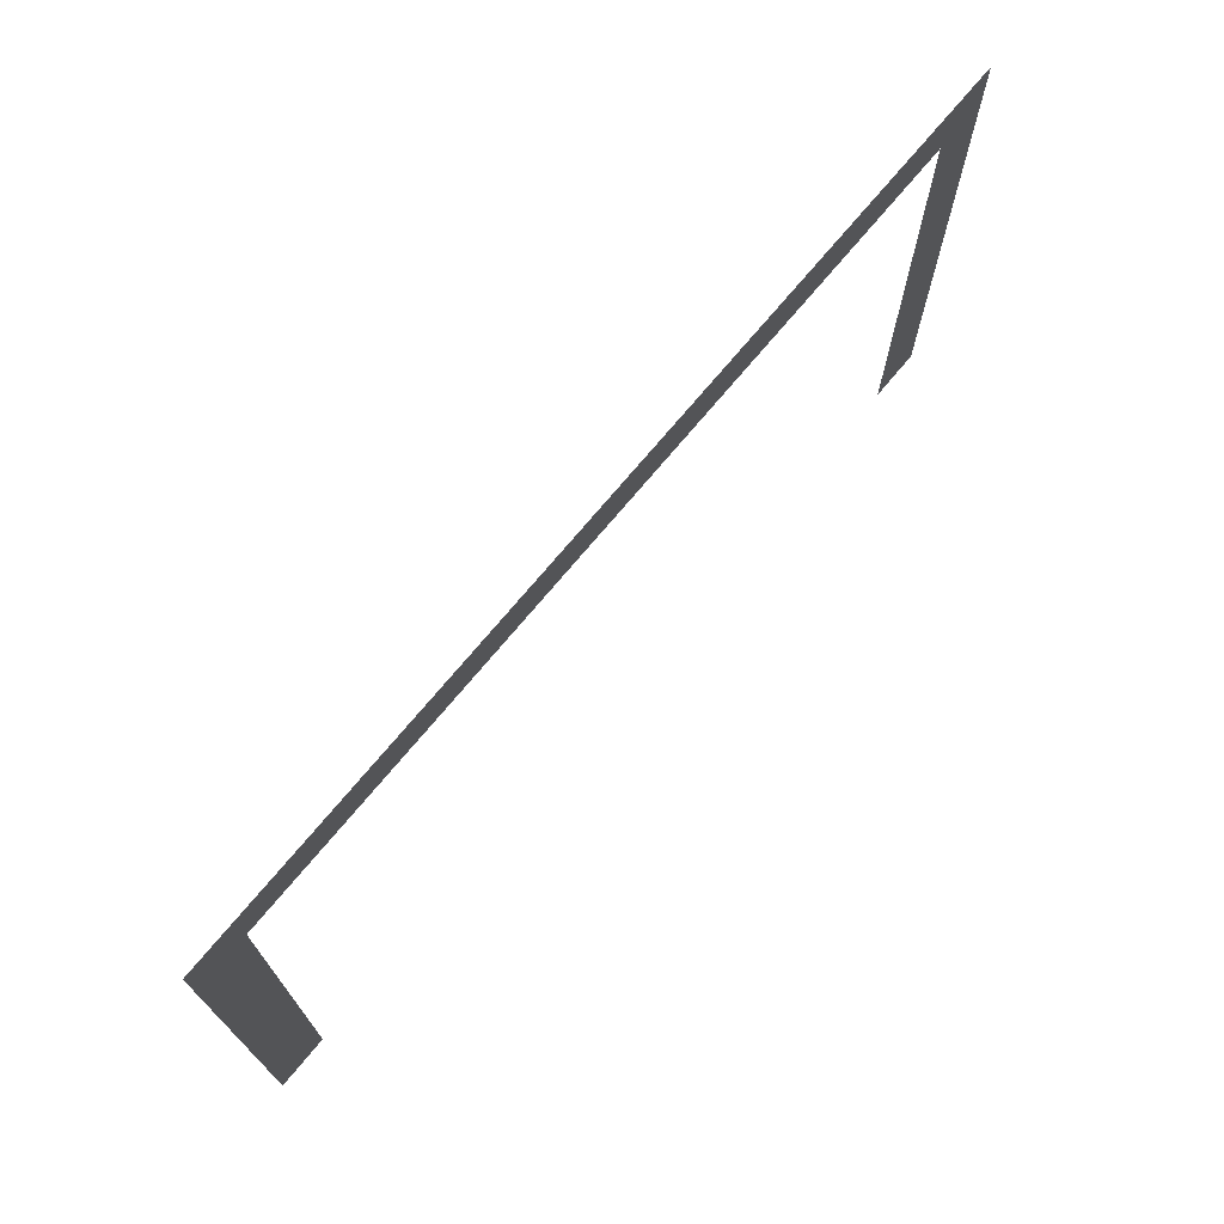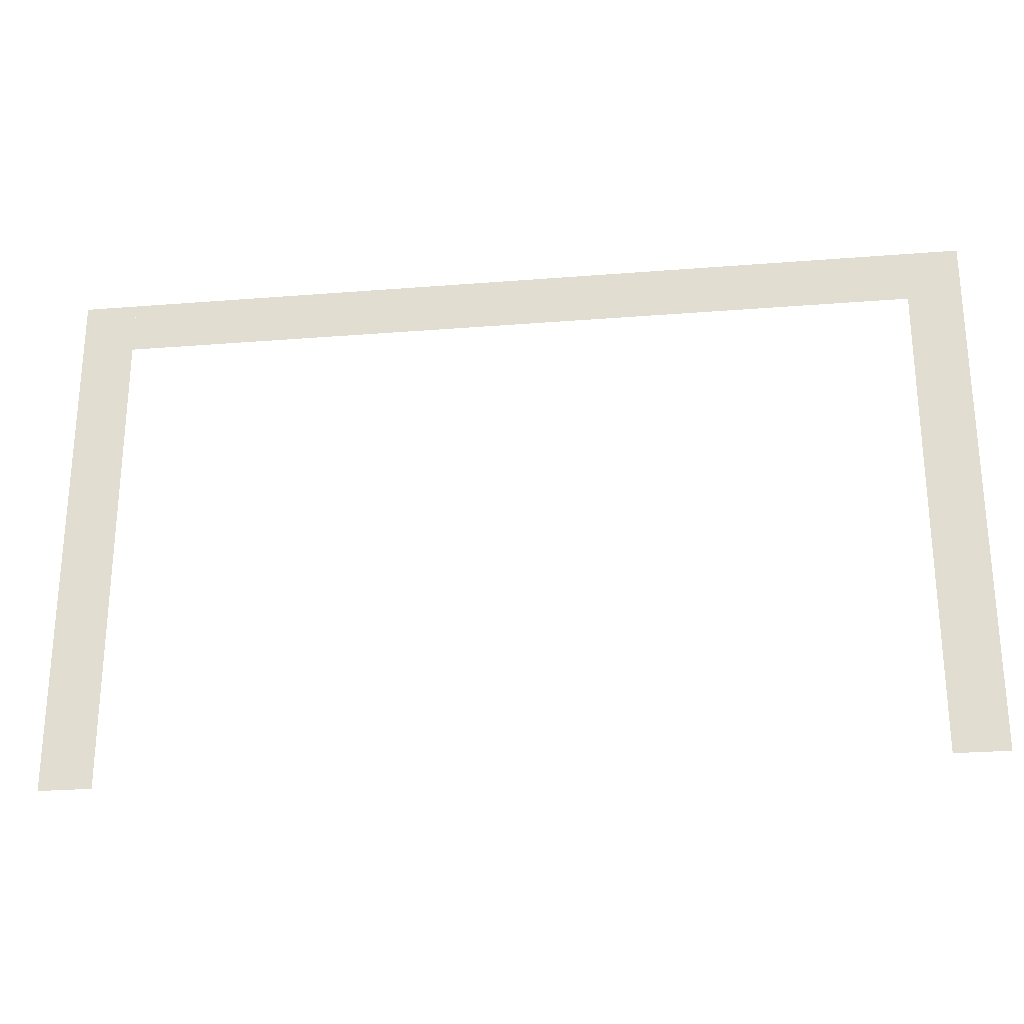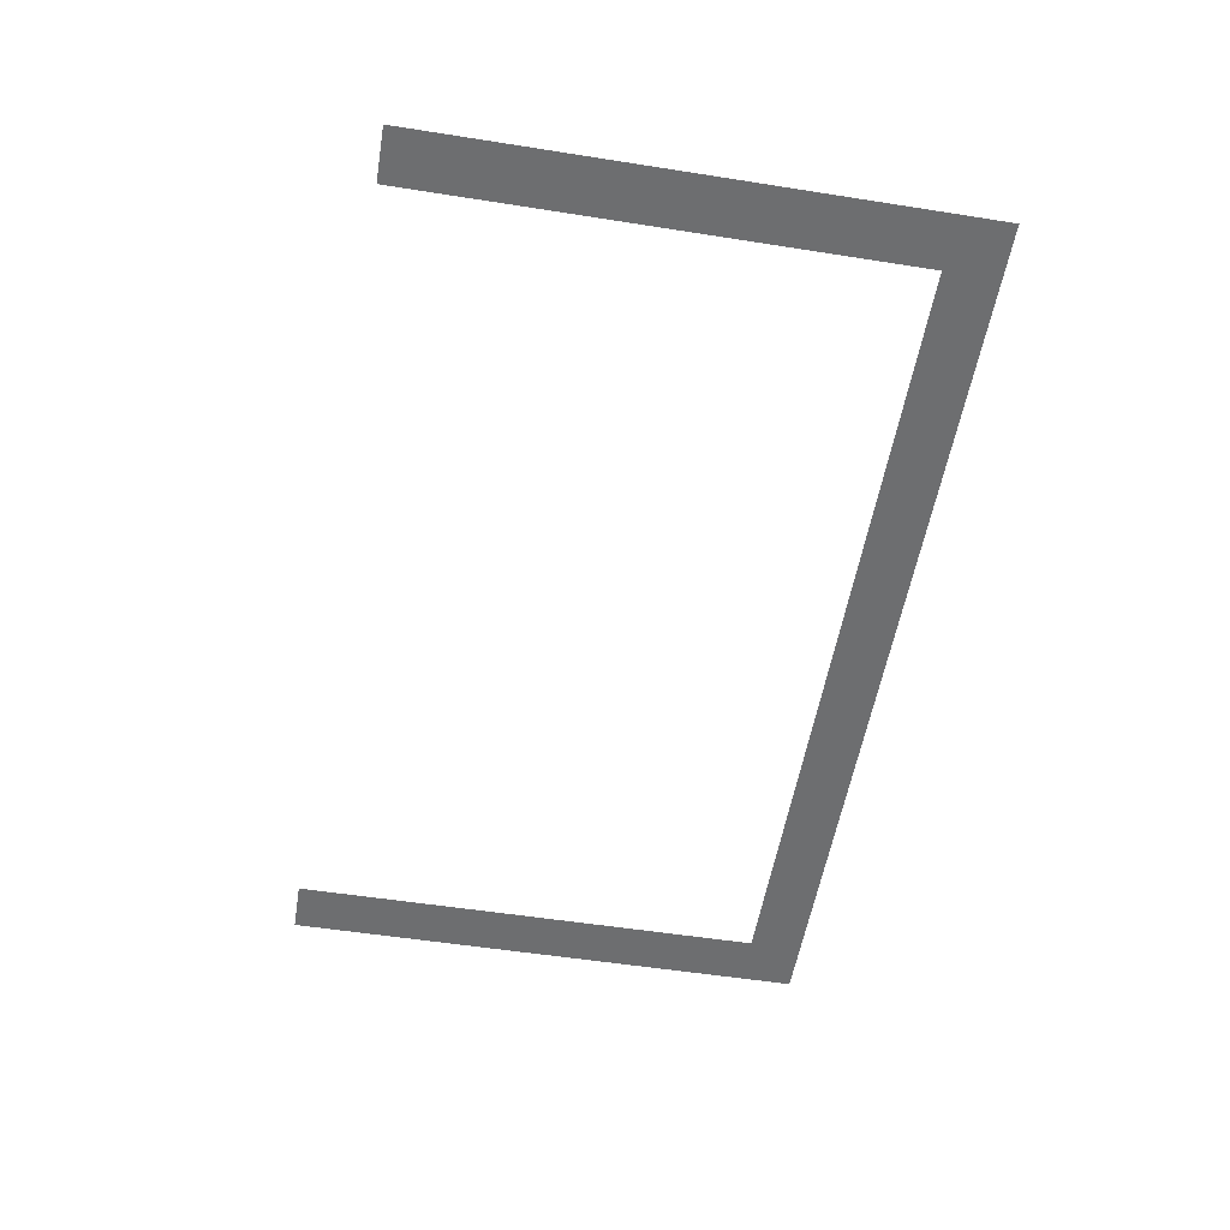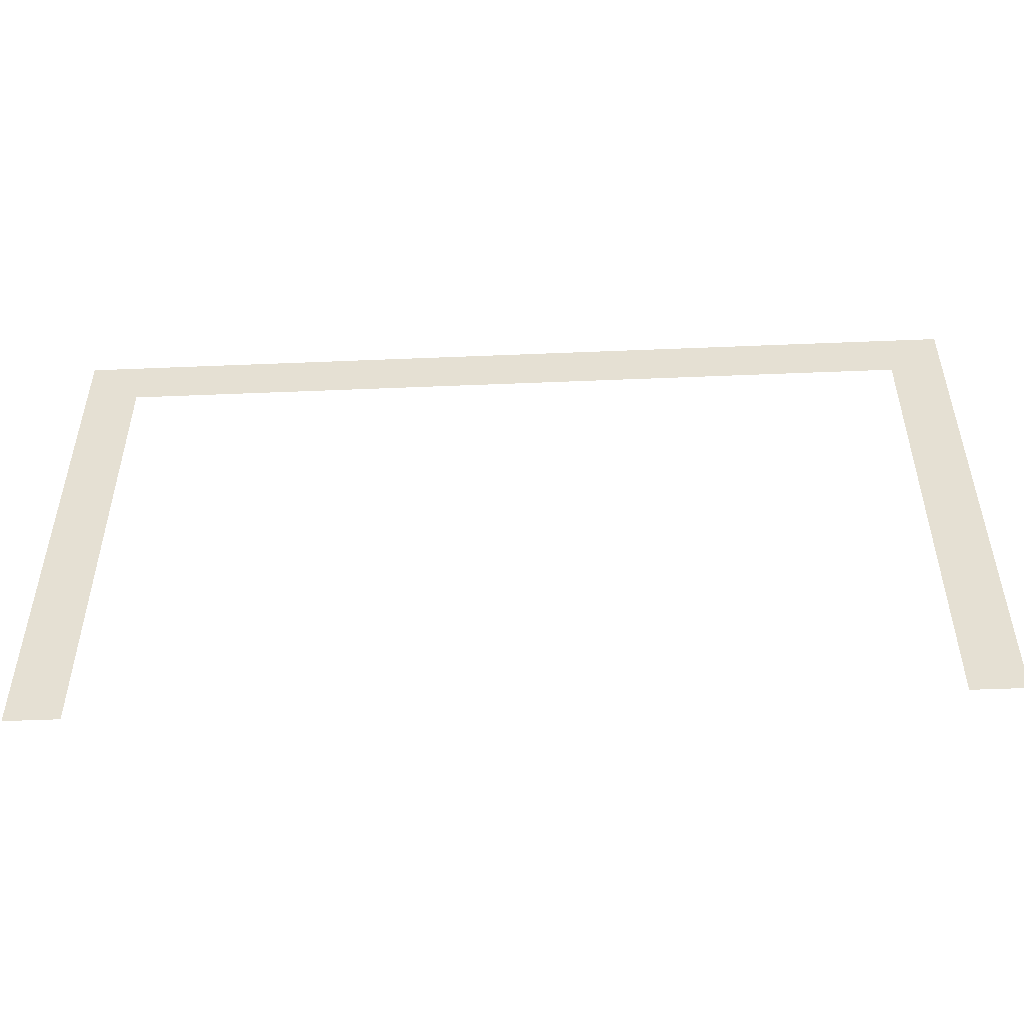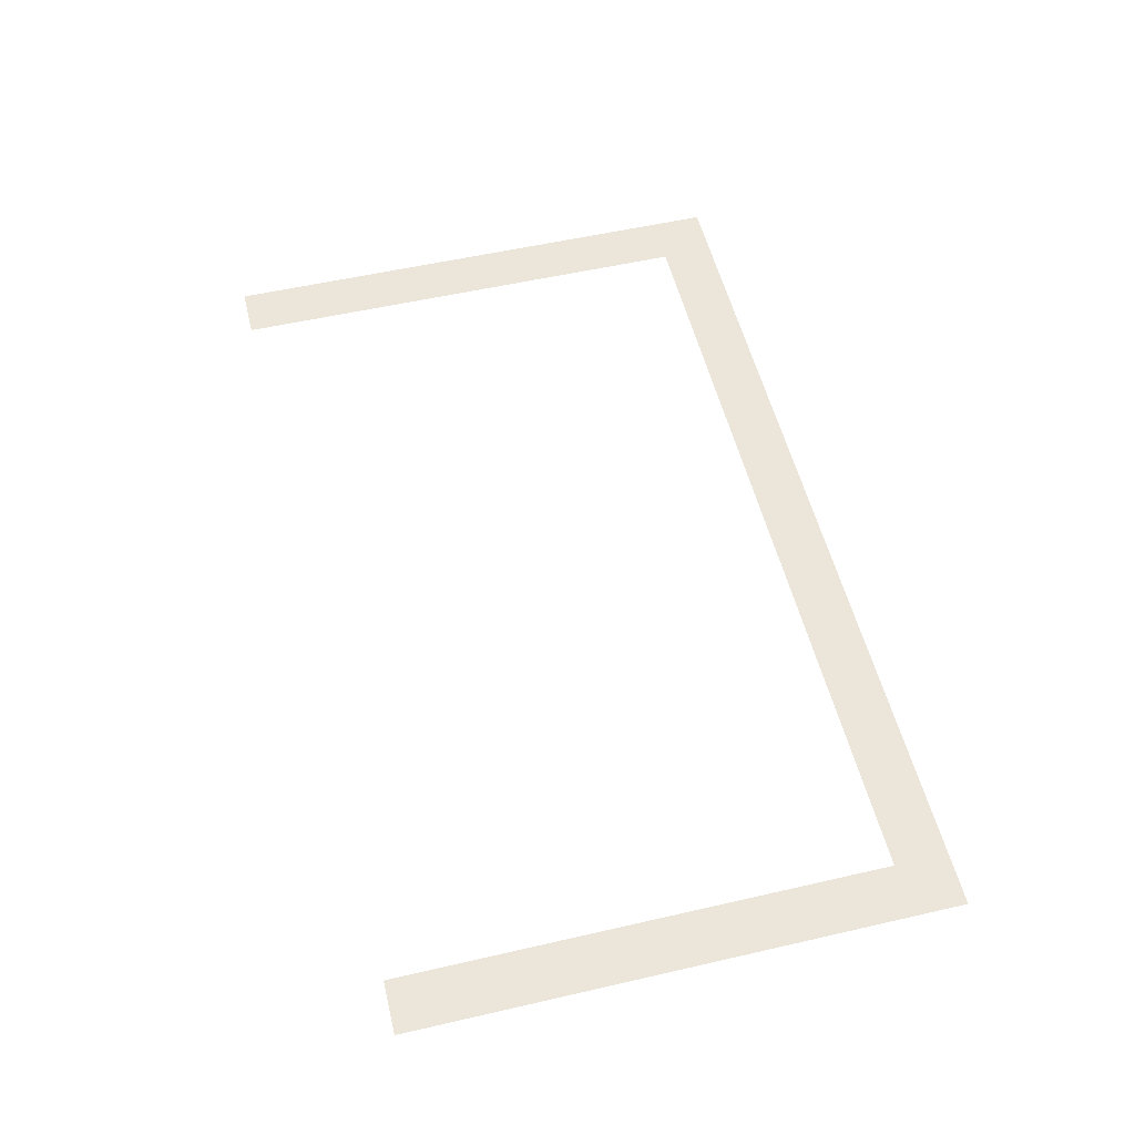
<metadata>
{"format":"obj","ext":"obj","renderer":"f3d","projection":"perspective","resolution":1024,"background":"white","views":[{"elev":71.6,"azim":129.6,"up":"+Y"},{"elev":-26.1,"azim":-172.8,"up":"+Y"},{"elev":-54.2,"azim":80.5,"up":"+Z"},{"elev":-50.5,"azim":2.6,"up":"+Y"},{"elev":54.6,"azim":76.3,"up":"+Z"}]}
</metadata>
<code>
v 500 100 0
v 1000 100 0
v 500 -200 0
v 1000 -200 0
v 467 -200 0
v 1033 -200 0
v 467 133 0
v 1033 133 0
v 500 133 0
v 1000 133 0
f 3 9 7
f 3 7 5
f 2 10 9
f 2 9 1
f 6 8 10
f 6 10 4

</code>
